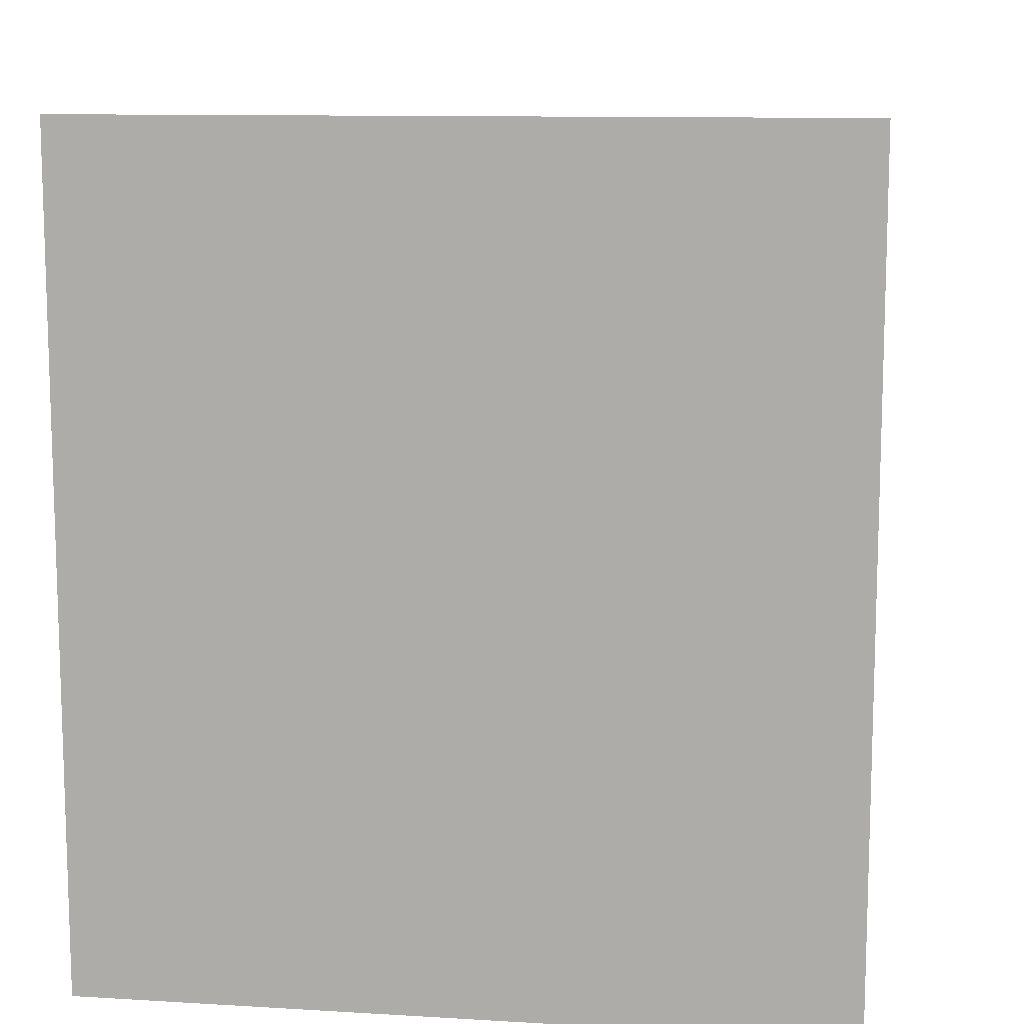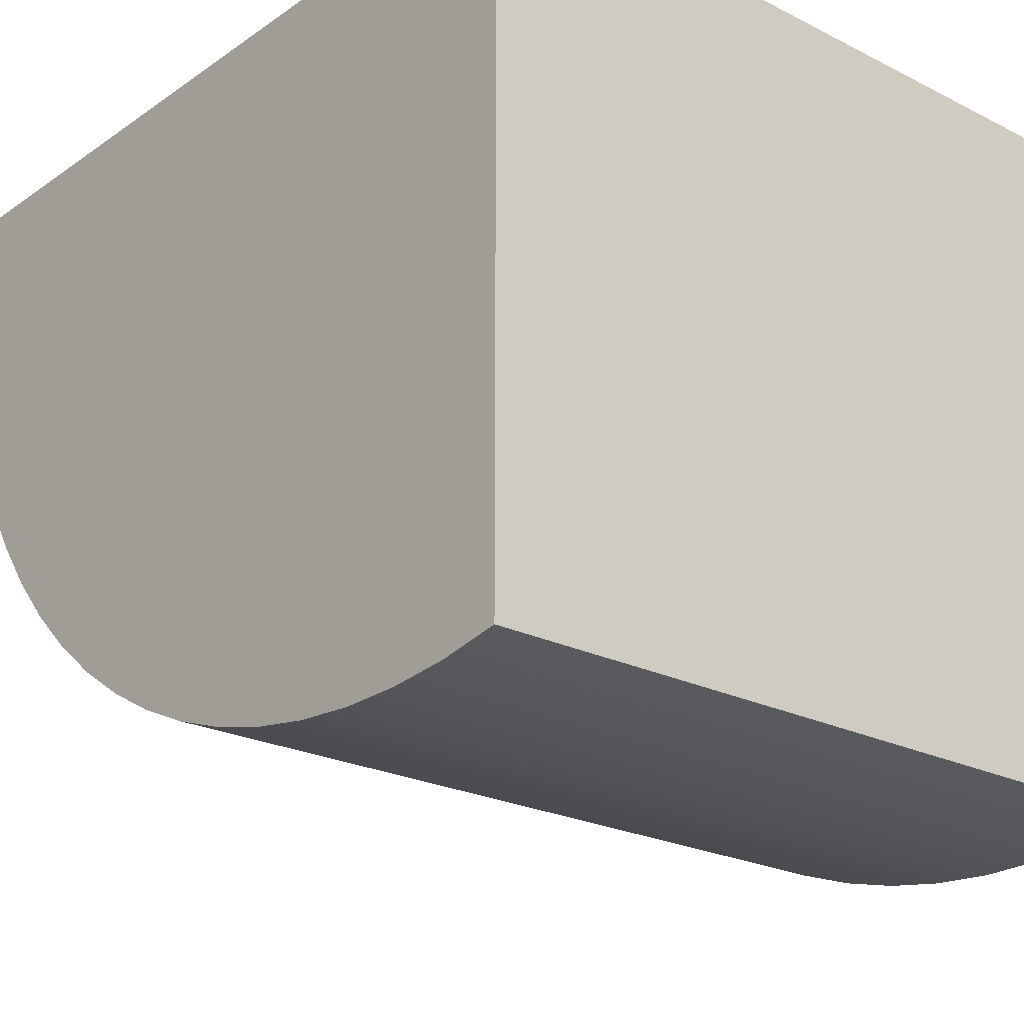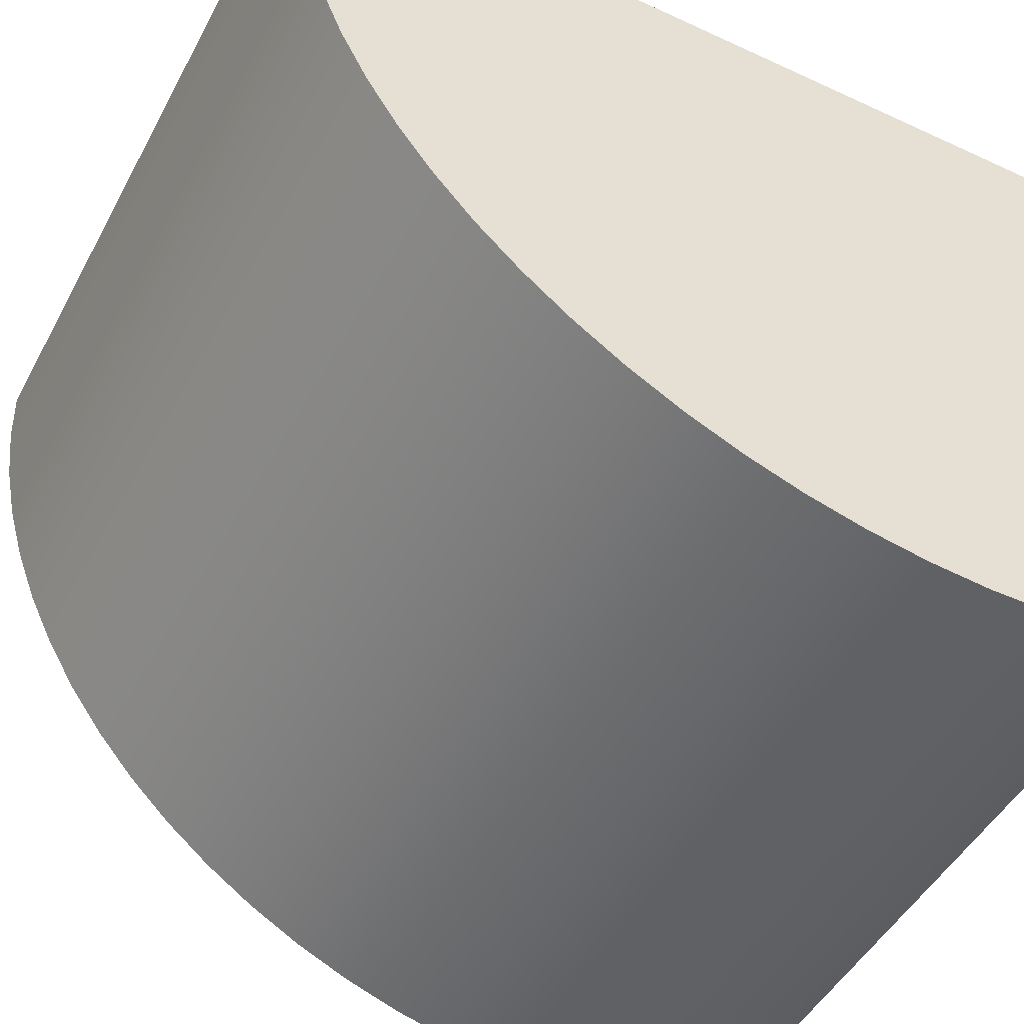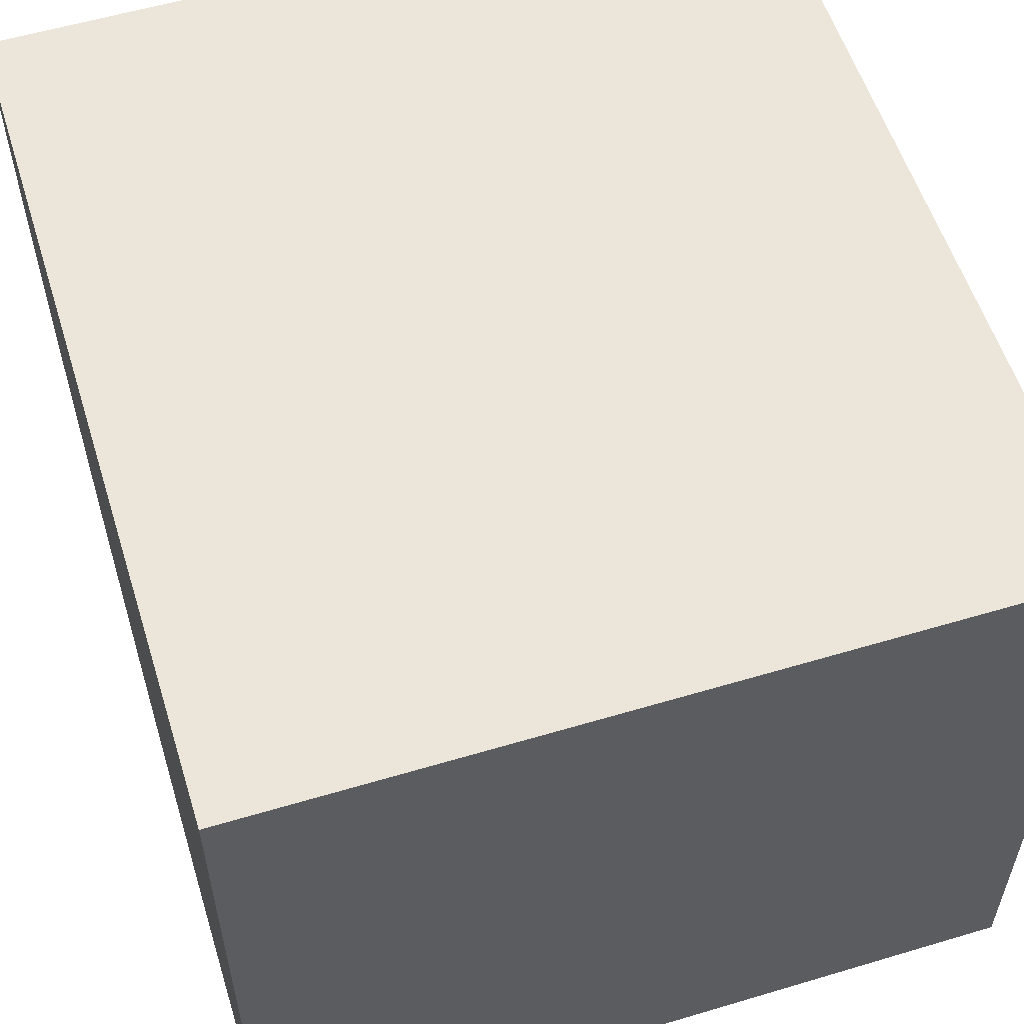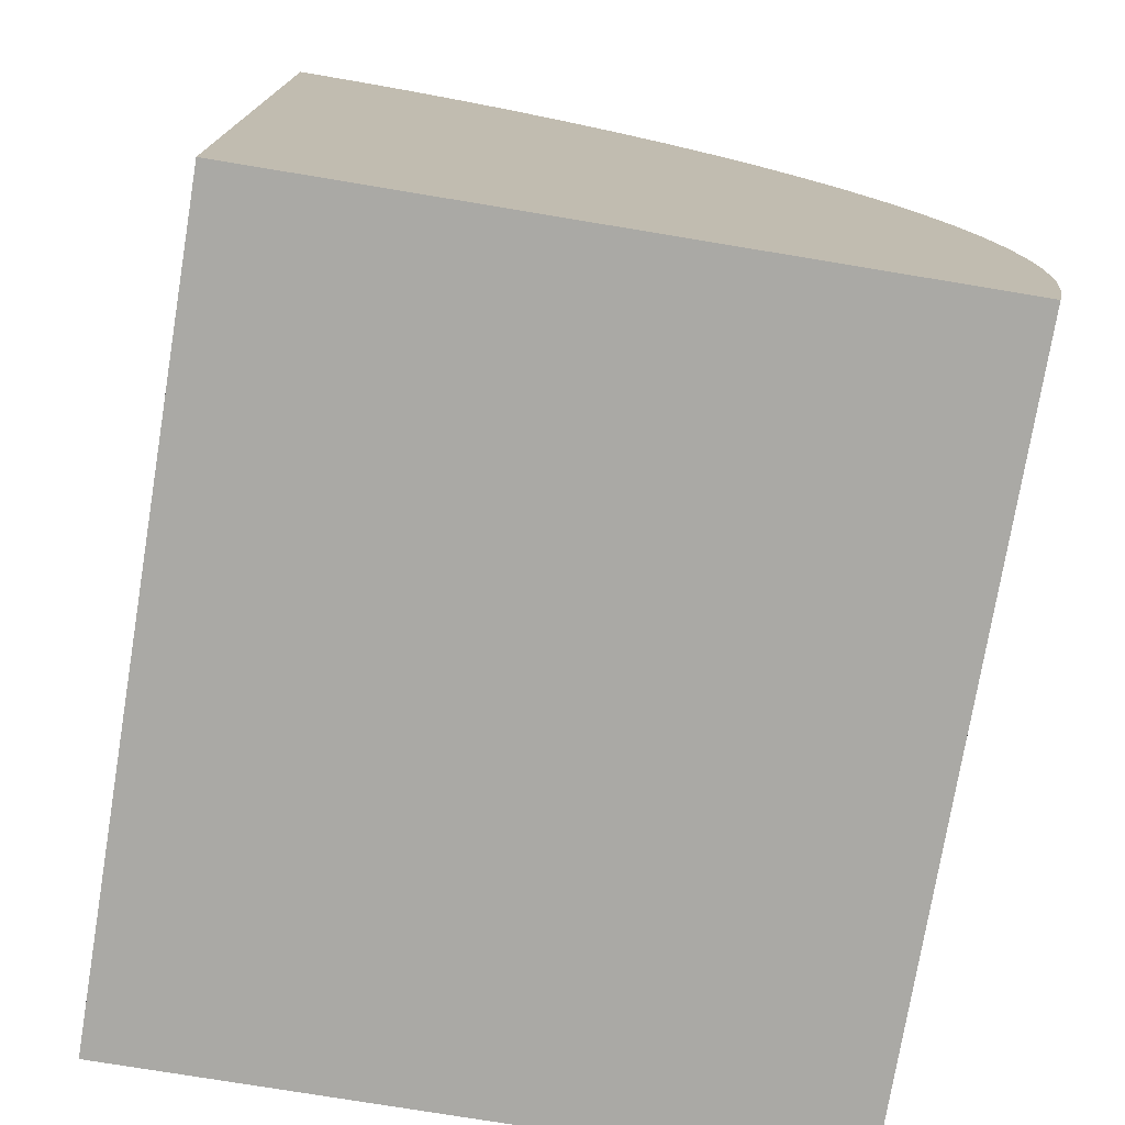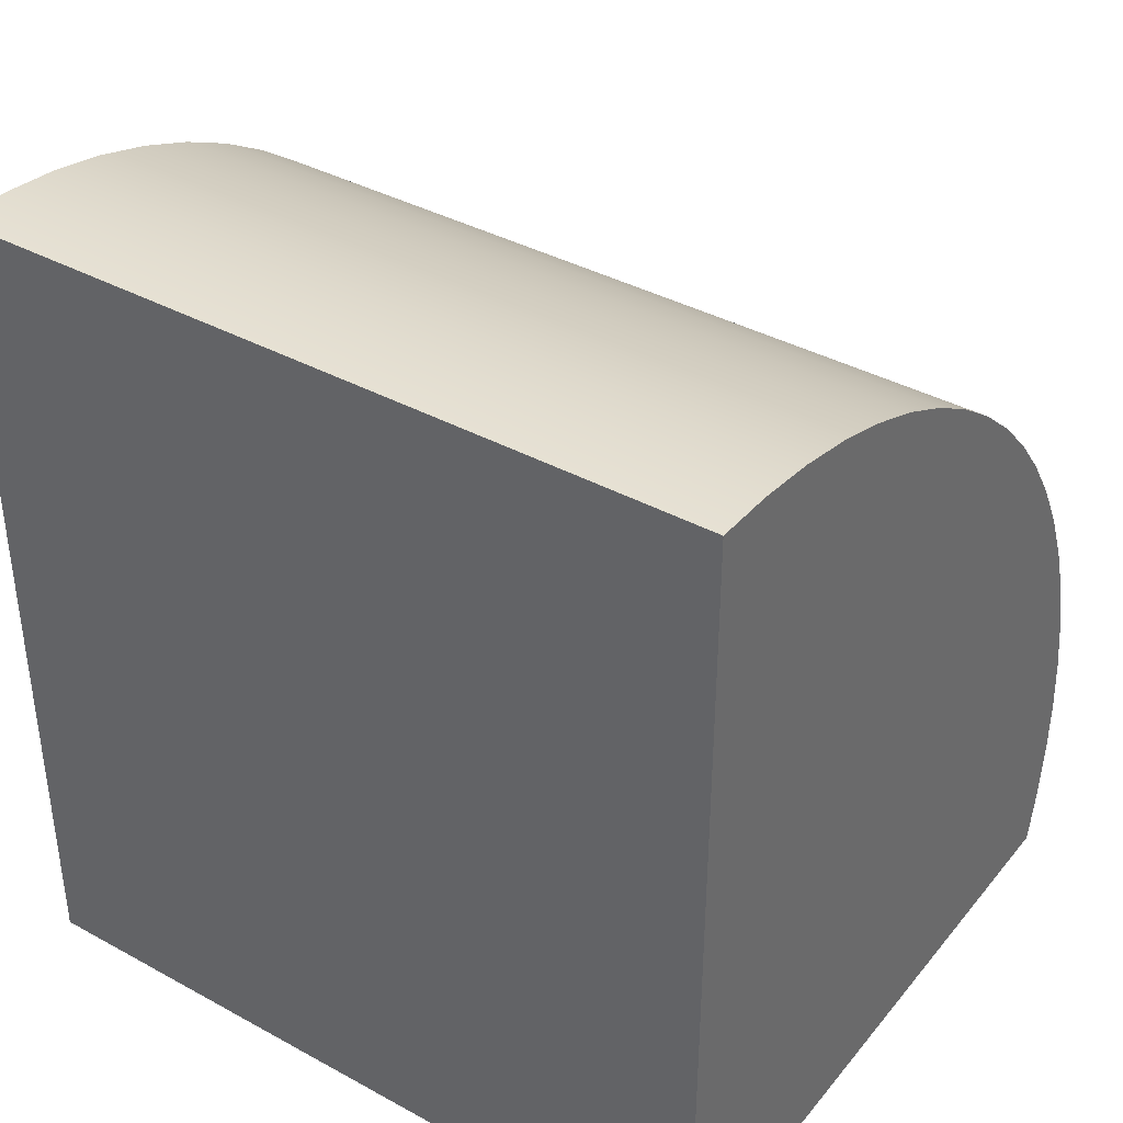
<metadata>
{"format":"obj","ext":"obj","renderer":"f3d","projection":"perspective","resolution":1024,"background":"white","views":[{"elev":11.0,"azim":8.4,"up":"+Y"},{"elev":-22.9,"azim":-40.7,"up":"+Z"},{"elev":-48.2,"azim":-117.3,"up":"+Z"},{"elev":56.7,"azim":-17.3,"up":"+Z"},{"elev":-75.3,"azim":80.6,"up":"+Y"},{"elev":38.5,"azim":34.6,"up":"+Y"}]}
</metadata>
<code>
v 0 7.62 -88.9
v 0 7.62 -68.58
v 0 33.02 -68.58
v 0 32.96 -70.36
v 0 32.75 -72.13
v 0 32.39 -73.88
v 0 31.88 -75.59
v 0 31.22 -77.25
v 0 30.42 -78.84
v 0 29.49 -80.36
v 0 28.43 -81.8
v 0 27.25 -83.13
v 0 25.96 -84.36
v 0 24.57 -85.48
v 0 23.08 -86.47
v 0 21.52 -87.32
v 0 19.89 -88.04
v 0 18.2 -88.62
v 0 16.47 -89.05
v 0 14.71 -89.33
v 0 12.93 -89.45
v 0 11.15 -89.42
v 0 9.371 -89.24
v 0 7.62 -68.58
v 0 7.62 -88.9
v 22.86 7.62 -88.9
v 22.86 7.62 -68.58
v 0 33.02 -68.58
v 0 7.62 -68.58
v 22.86 7.62 -68.58
v 22.86 33.02 -68.58
v 0 7.62 -88.9
v 0 9.371 -89.24
v 0 11.15 -89.42
v 0 12.93 -89.45
v 0 14.71 -89.33
v 0 16.47 -89.05
v 0 18.2 -88.62
v 0 19.89 -88.04
v 0 21.52 -87.32
v 0 23.08 -86.47
v 0 24.57 -85.48
v 0 25.96 -84.36
v 0 27.25 -83.13
v 0 28.43 -81.8
v 0 29.49 -80.36
v 0 30.42 -78.84
v 0 31.22 -77.25
v 0 31.88 -75.59
v 0 32.39 -73.88
v 0 32.75 -72.13
v 0 32.96 -70.36
v 0 33.02 -68.58
v 22.86 33.02 -68.58
v 22.86 32.96 -70.36
v 22.86 32.75 -72.13
v 22.86 32.39 -73.88
v 22.86 31.88 -75.59
v 22.86 31.22 -77.25
v 22.86 30.42 -78.84
v 22.86 29.49 -80.36
v 22.86 28.43 -81.8
v 22.86 27.25 -83.13
v 22.86 25.96 -84.36
v 22.86 24.57 -85.48
v 22.86 23.08 -86.47
v 22.86 21.52 -87.32
v 22.86 19.89 -88.04
v 22.86 18.2 -88.62
v 22.86 16.47 -89.05
v 22.86 14.71 -89.33
v 22.86 12.93 -89.45
v 22.86 11.15 -89.42
v 22.86 9.371 -89.24
v 22.86 7.62 -88.9
v 22.86 7.62 -68.58
v 22.86 7.62 -88.9
v 22.86 9.371 -89.24
v 22.86 11.15 -89.42
v 22.86 12.93 -89.45
v 22.86 14.71 -89.33
v 22.86 16.47 -89.05
v 22.86 18.2 -88.62
v 22.86 19.89 -88.04
v 22.86 21.52 -87.32
v 22.86 23.08 -86.47
v 22.86 24.57 -85.48
v 22.86 25.96 -84.36
v 22.86 27.25 -83.13
v 22.86 28.43 -81.8
v 22.86 29.49 -80.36
v 22.86 30.42 -78.84
v 22.86 31.22 -77.25
v 22.86 31.88 -75.59
v 22.86 32.39 -73.88
v 22.86 32.75 -72.13
v 22.86 32.96 -70.36
v 22.86 33.02 -68.58
f 1 2 23
f 23 2 22
f 22 2 21
f 21 2 20
f 20 2 19
f 19 2 18
f 18 2 17
f 17 2 16
f 16 2 15
f 15 2 14
f 14 2 13
f 13 2 12
f 12 2 11
f 11 2 10
f 10 2 9
f 9 2 8
f 8 2 7
f 7 2 6
f 6 2 5
f 5 2 4
f 4 2 3
f 24 25 27
f 27 25 26
f 28 29 31
f 31 29 30
f 75 32 74
f 74 32 33
f 74 33 73
f 73 33 34
f 73 34 72
f 72 34 35
f 72 35 71
f 71 35 36
f 71 36 70
f 70 36 37
f 70 37 69
f 69 37 38
f 69 38 68
f 68 38 39
f 68 39 67
f 67 39 40
f 67 40 66
f 66 40 41
f 66 41 65
f 65 41 42
f 65 42 64
f 64 42 43
f 64 43 63
f 63 43 44
f 63 44 62
f 62 44 45
f 62 45 61
f 61 45 46
f 61 46 60
f 60 46 47
f 60 47 59
f 59 47 48
f 59 48 58
f 58 48 49
f 58 49 57
f 57 49 50
f 57 50 56
f 56 50 51
f 56 51 55
f 55 51 52
f 55 52 54
f 54 52 53
f 77 78 76
f 76 78 79
f 76 79 80
f 80 81 76
f 76 81 82
f 76 82 83
f 83 84 76
f 76 84 85
f 76 85 86
f 86 87 76
f 76 87 88
f 76 88 89
f 89 90 76
f 76 90 91
f 76 91 92
f 92 93 76
f 76 93 94
f 76 94 95
f 95 96 76
f 76 96 97
f 76 97 98

</code>
